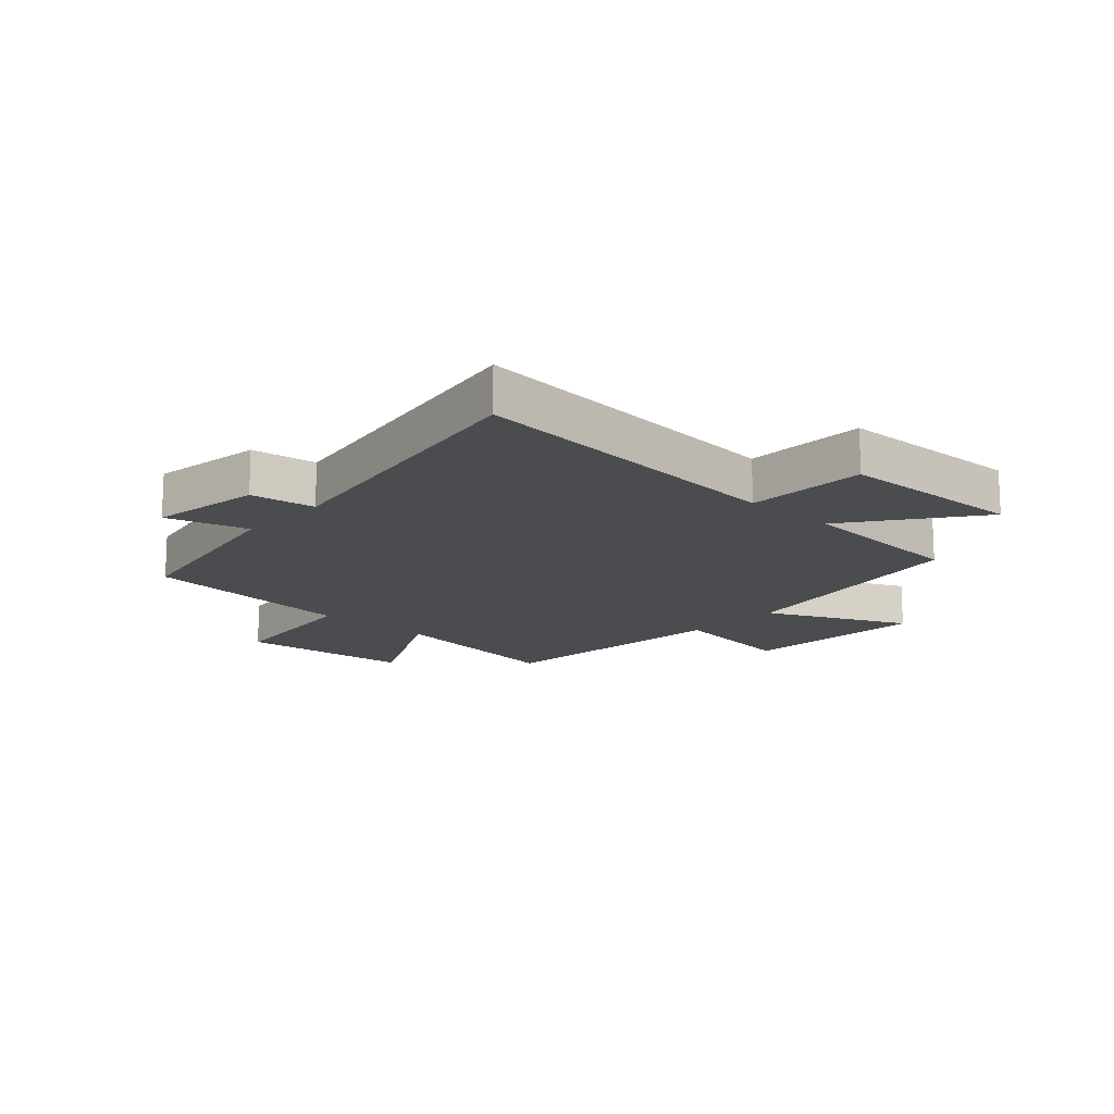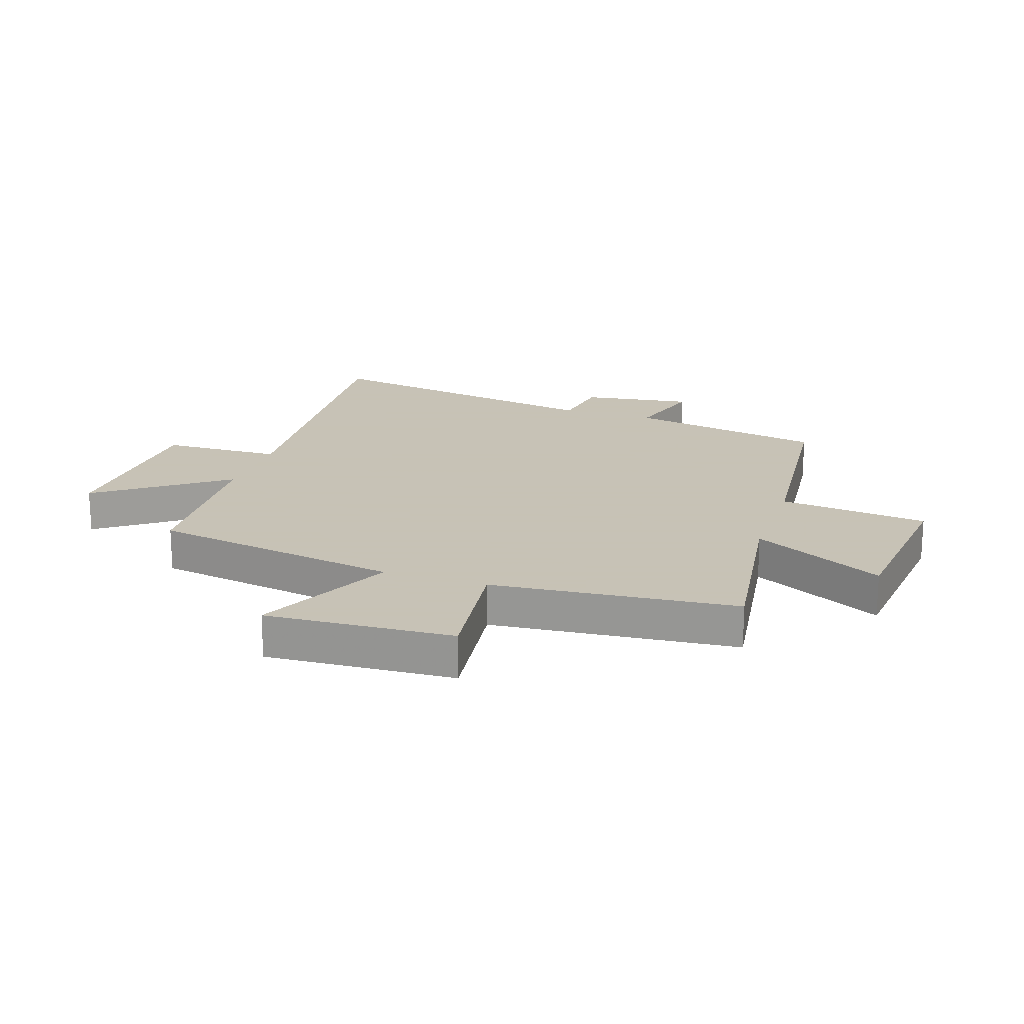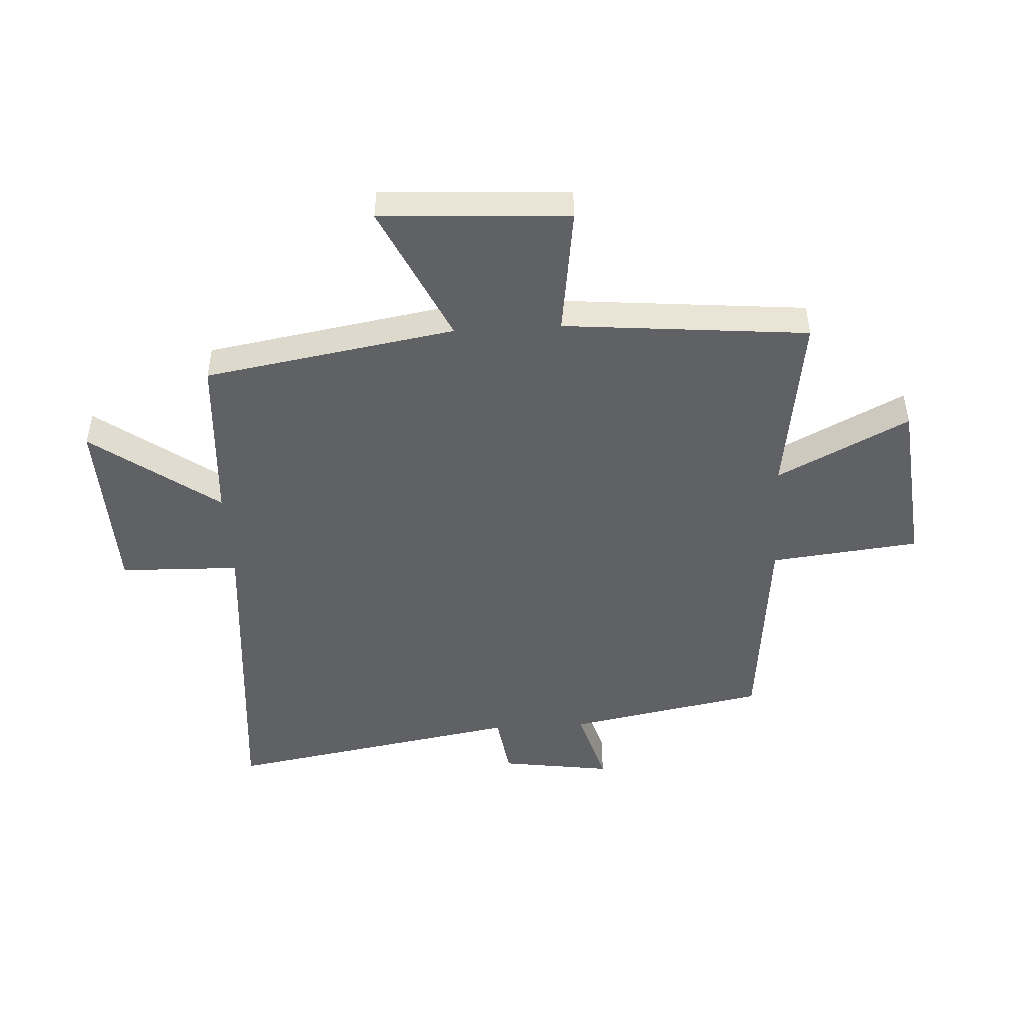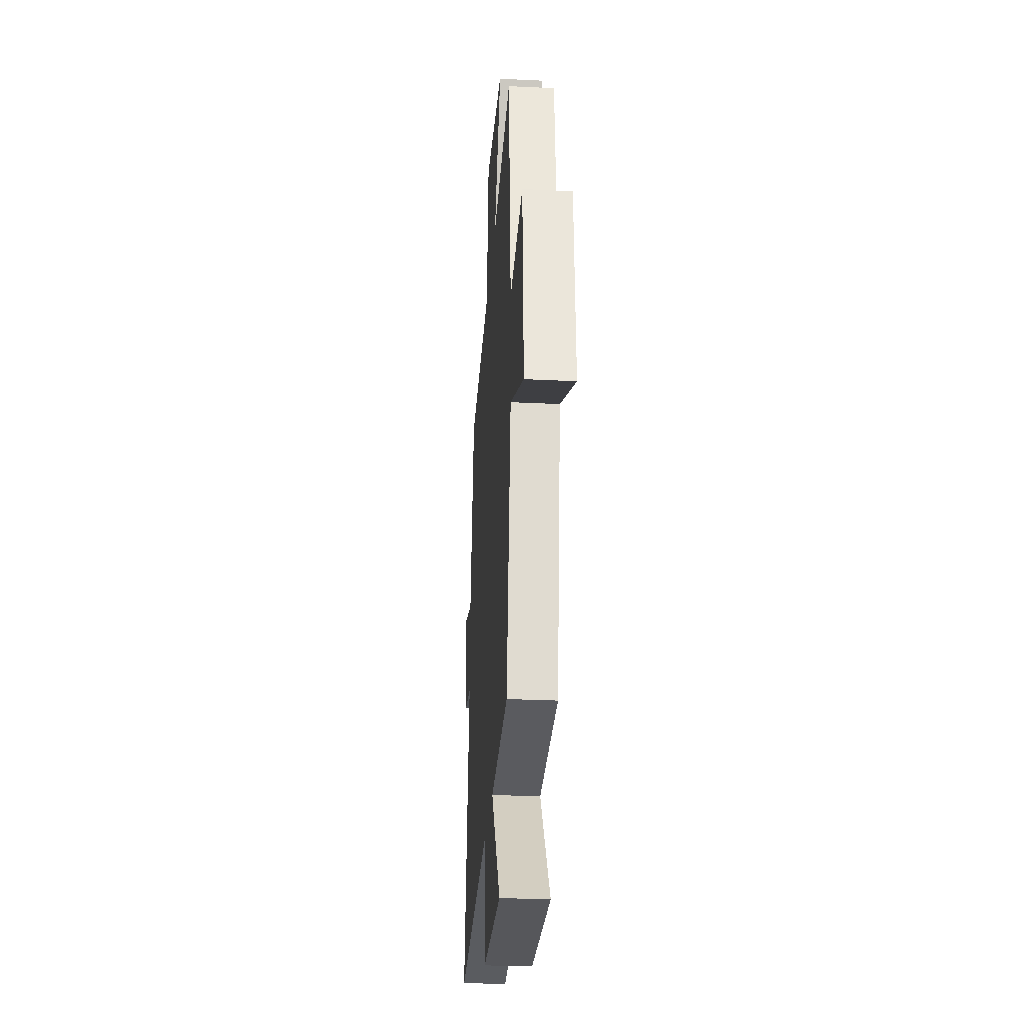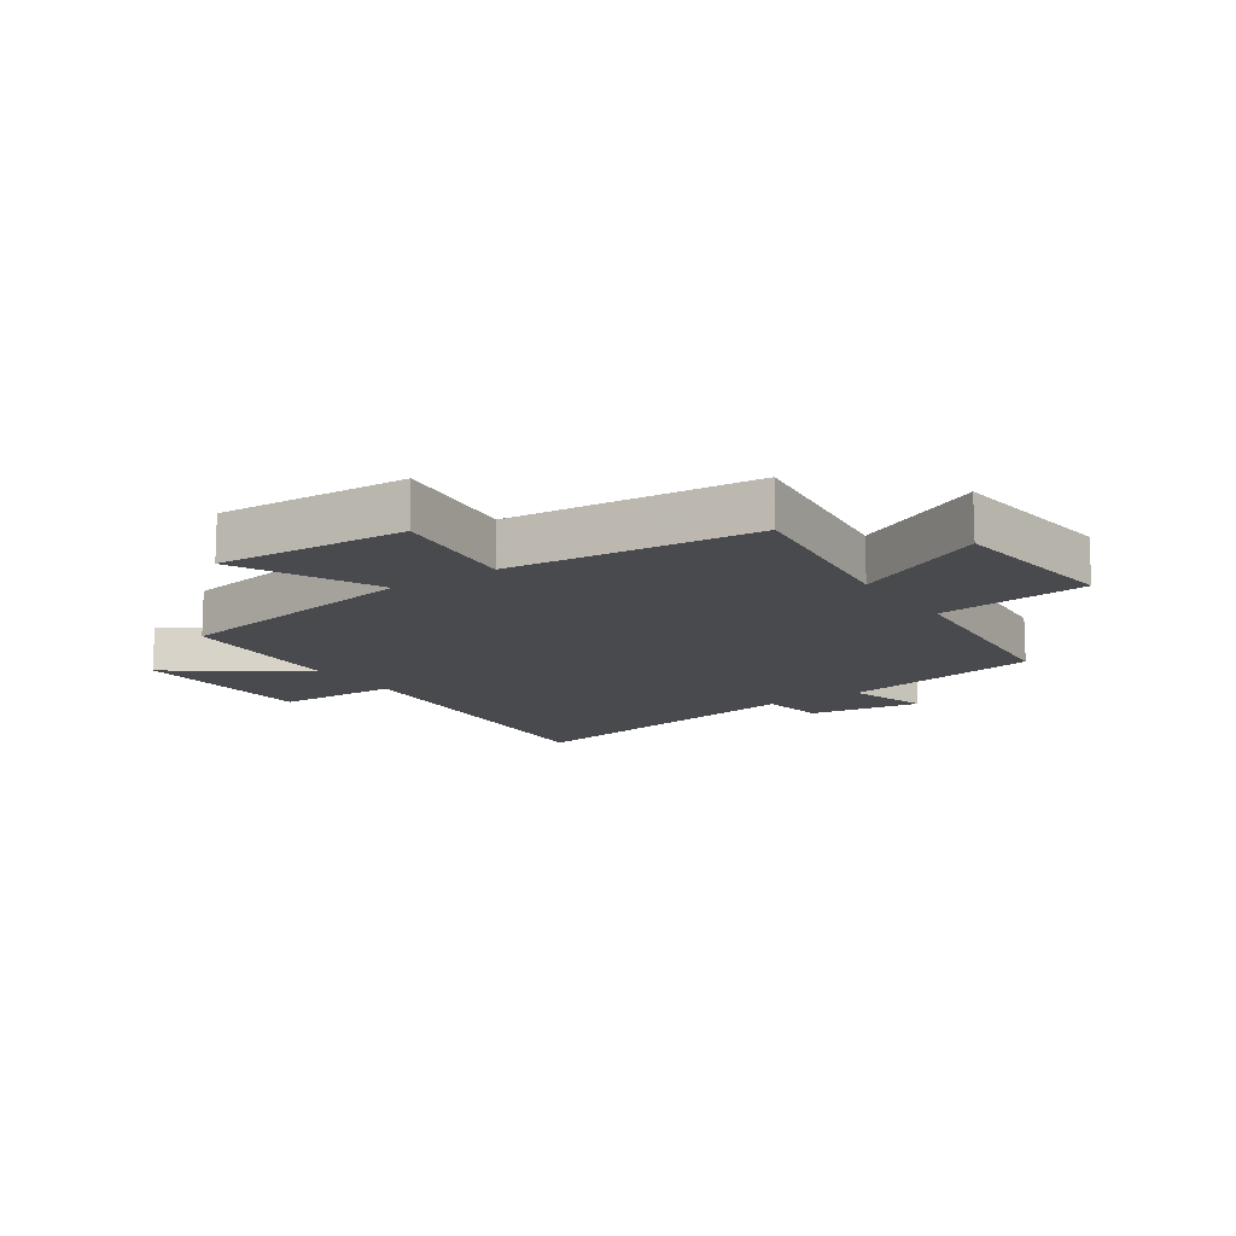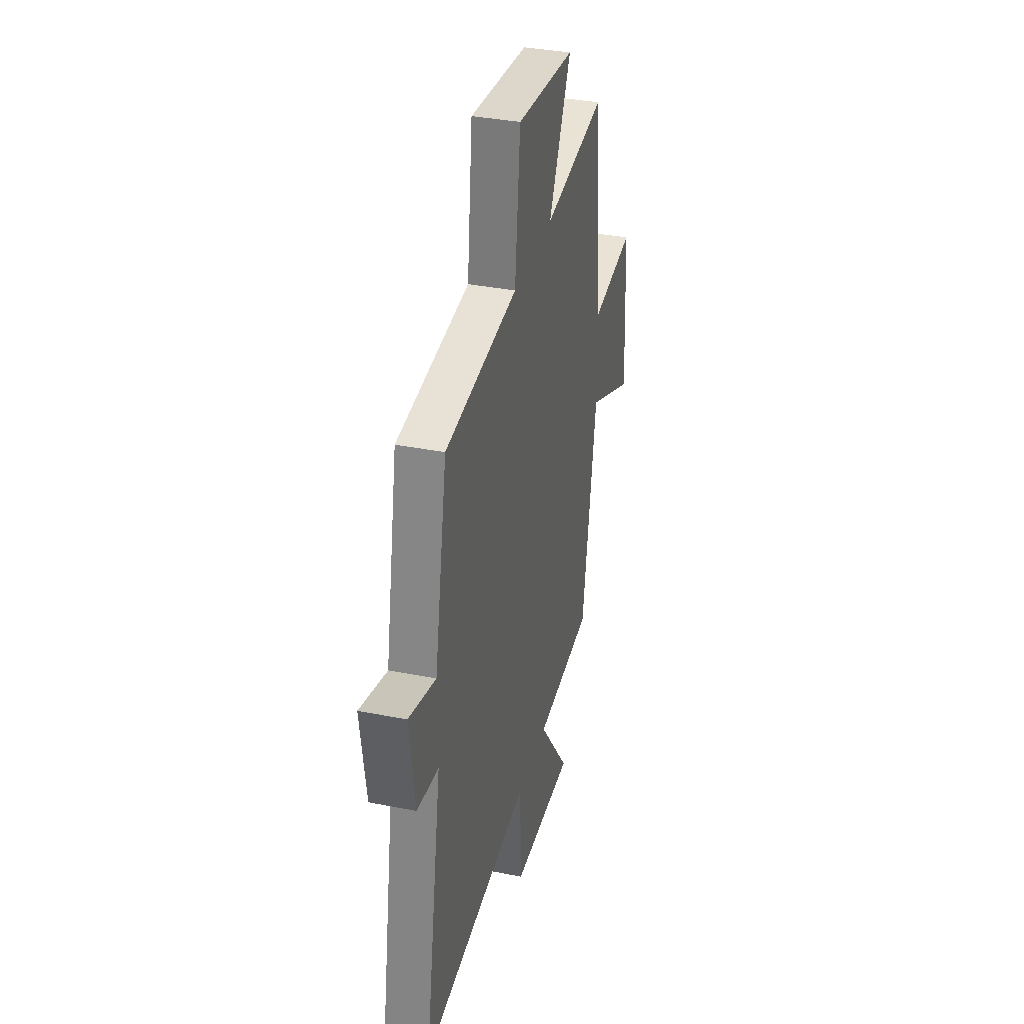
<metadata>
{"format":"obj","ext":"obj","renderer":"f3d","projection":"perspective","resolution":1024,"background":"white","views":[{"elev":-15.2,"azim":137.4,"up":"+Y"},{"elev":19.1,"azim":-71.4,"up":"+Y"},{"elev":-47.4,"azim":-86.7,"up":"+Y"},{"elev":-28.9,"azim":-94.2,"up":"+Z"},{"elev":-13.3,"azim":-55.5,"up":"+Y"},{"elev":35.8,"azim":104.6,"up":"+Z"}]}
</metadata>
<code>
v -0.461 0.07 0.545
v -0.143 0.07 0.5
v -0.257 0.07 0.724
v 0.039 0.07 0.754
v 0.067 0.07 0.5
v 0.436 0.07 0.463
v 0.5 0.07 0.125
v 0.638 0.07 0.165
v 0.61 0.07 -0.025
v 0.5 0.07 -0.041
v 0.588 0.07 -0.549
v 0.029 0.07 -0.5
v 0.023 0.07 -0.705
v -0.293 0.07 -0.715
v -0.135 0.07 -0.5
v -0.428 0.07 -0.48
v -0.5 0.07 -0.052
v -0.738 0.07 -0.162
v -0.72 0.07 0.158
v -0.5 0.07 0.128
v -0.461 0 0.545
v -0.143 0 0.5
v -0.257 0 0.724
v 0.039 0 0.754
v 0.067 0 0.5
v 0.436 0 0.463
v 0.5 0 0.125
v 0.638 0 0.165
v 0.61 0 -0.025
v 0.5 0 -0.041
v 0.588 0 -0.549
v 0.029 0 -0.5
v 0.023 0 -0.705
v -0.293 0 -0.715
v -0.135 0 -0.5
v -0.428 0 -0.48
v -0.5 0 -0.052
v -0.738 0 -0.162
v -0.72 0 0.158
v -0.5 0 0.128
f 17 18 19 20
f 15 16 17 20
f 15 20 1 2
f 12 13 14 15
f 12 15 2
f 10 11 12 2
f 7 8 9 10
f 5 6 7 10
f 5 10 2 3
f 3 4 5
f 40 39 38 37
f 40 37 36 35
f 22 21 40 35
f 35 34 33 32
f 22 35 32
f 22 32 31 30
f 30 29 28 27
f 30 27 26 25
f 23 22 30 25
f 25 24 23
f 1 21 22 2
f 2 22 23 3
f 3 23 24 4
f 4 24 25 5
f 5 25 26 6
f 6 26 27 7
f 7 27 28 8
f 8 28 29 9
f 9 29 30 10
f 10 30 31 11
f 11 31 32 12
f 12 32 33 13
f 13 33 34 14
f 14 34 35 15
f 15 35 36 16
f 16 36 37 17
f 17 37 38 18
f 18 38 39 19
f 19 39 40 20
f 20 40 21 1

</code>
